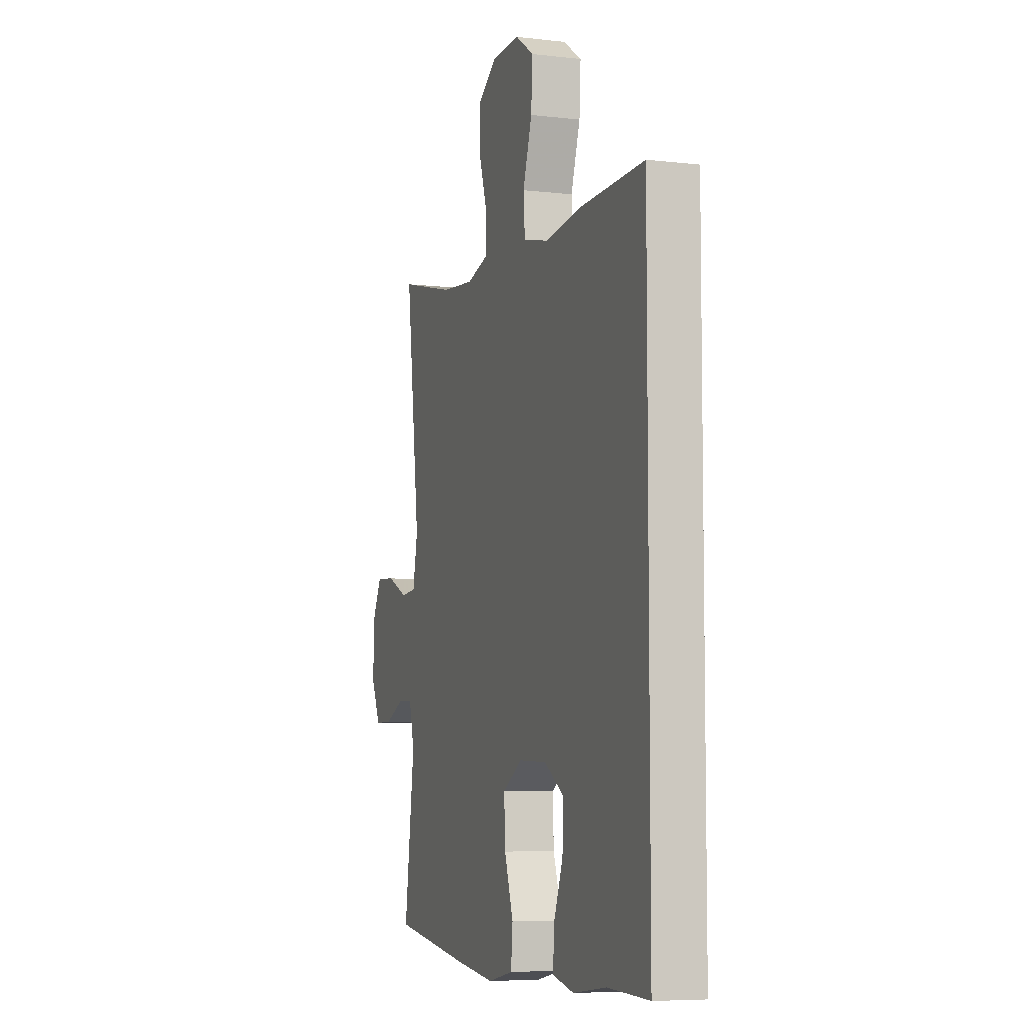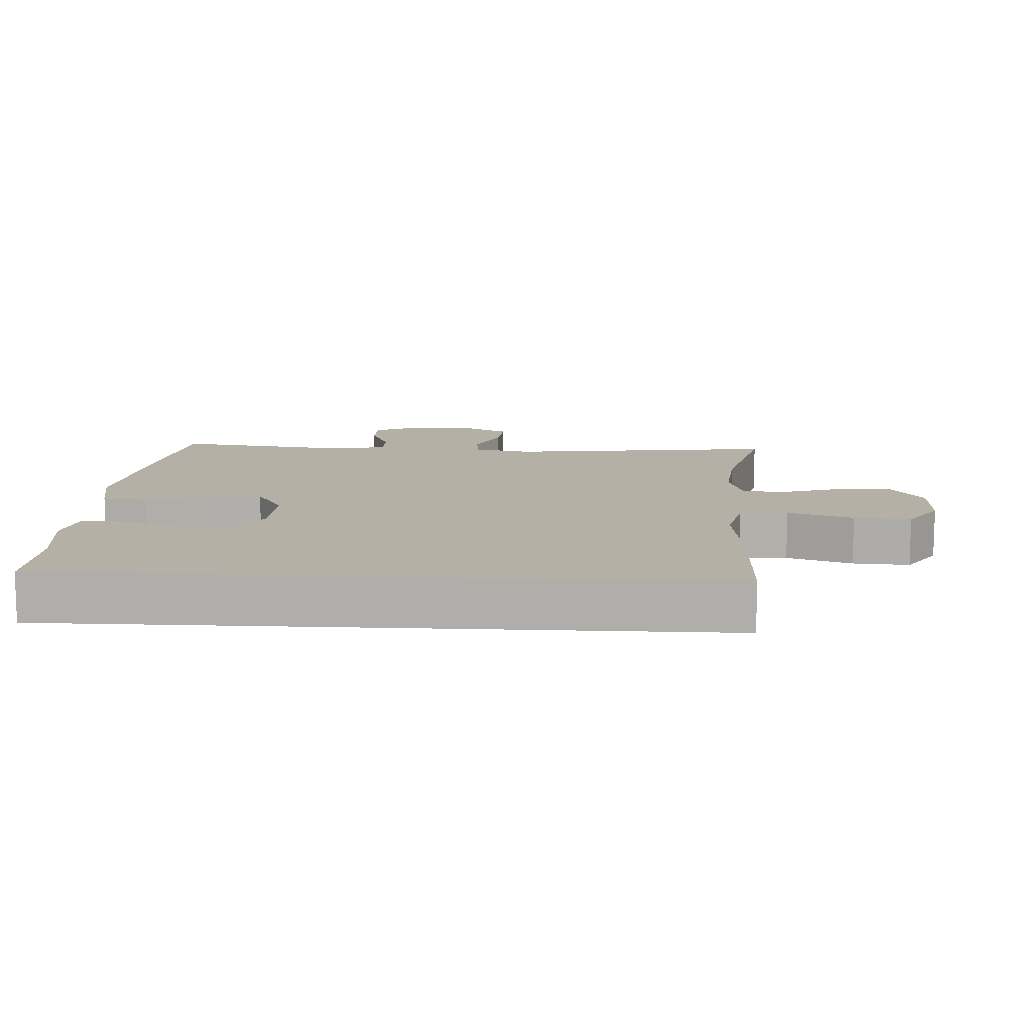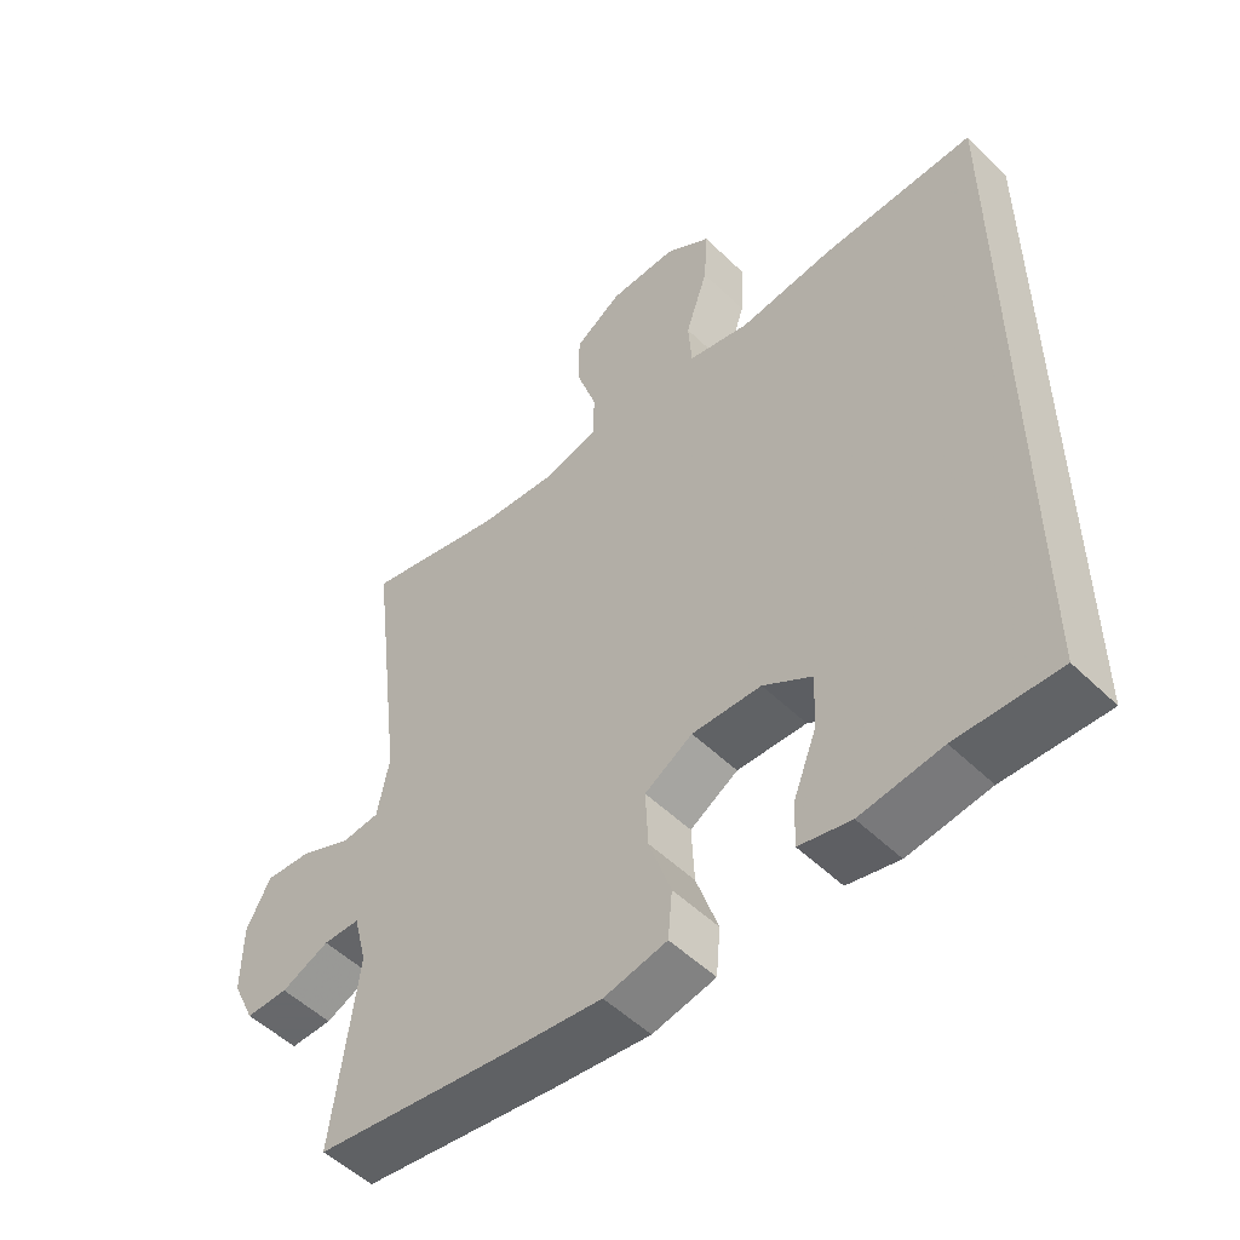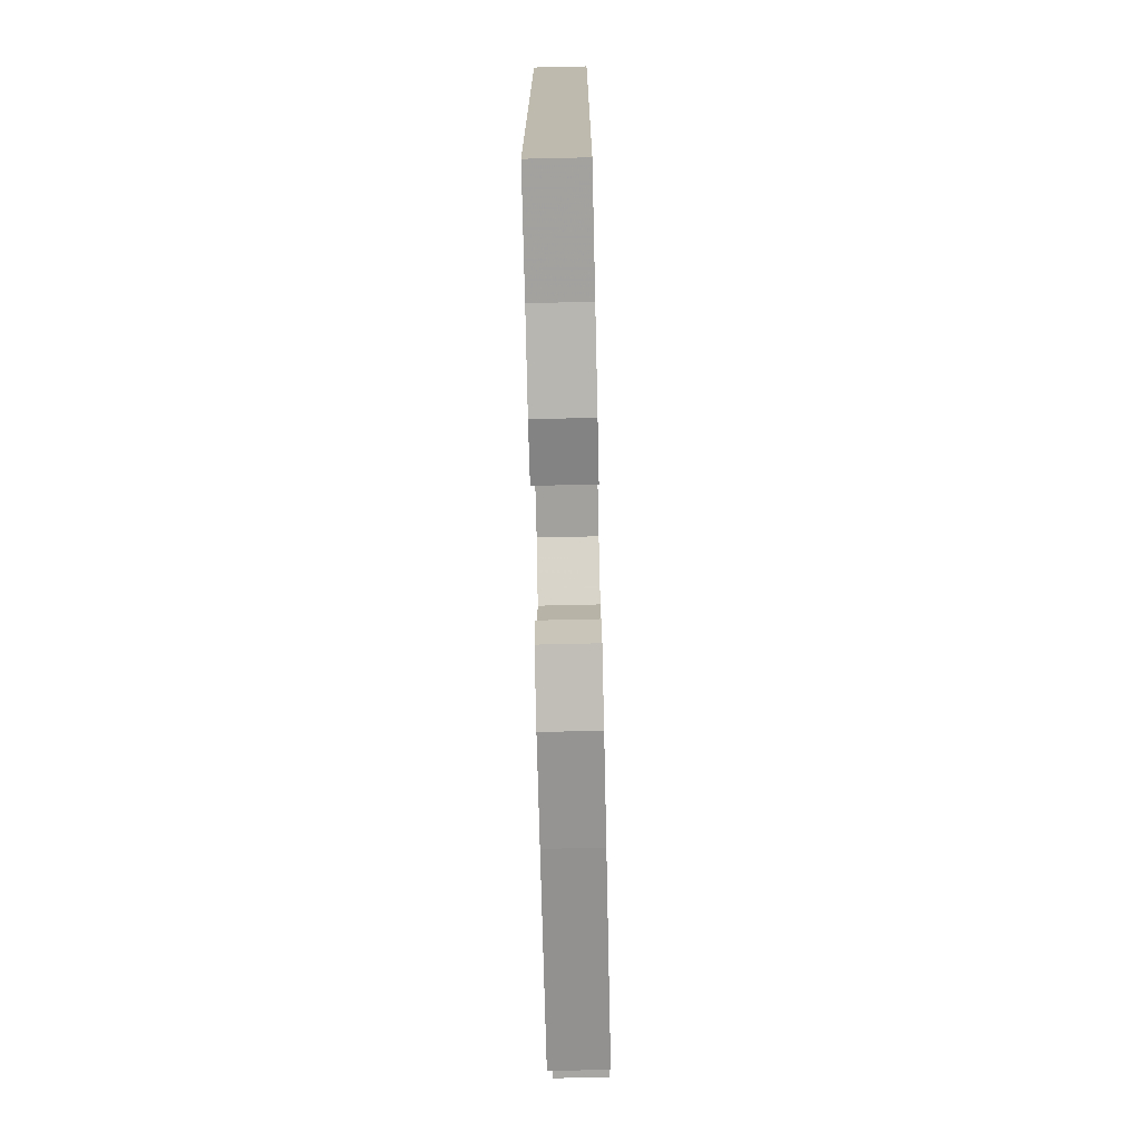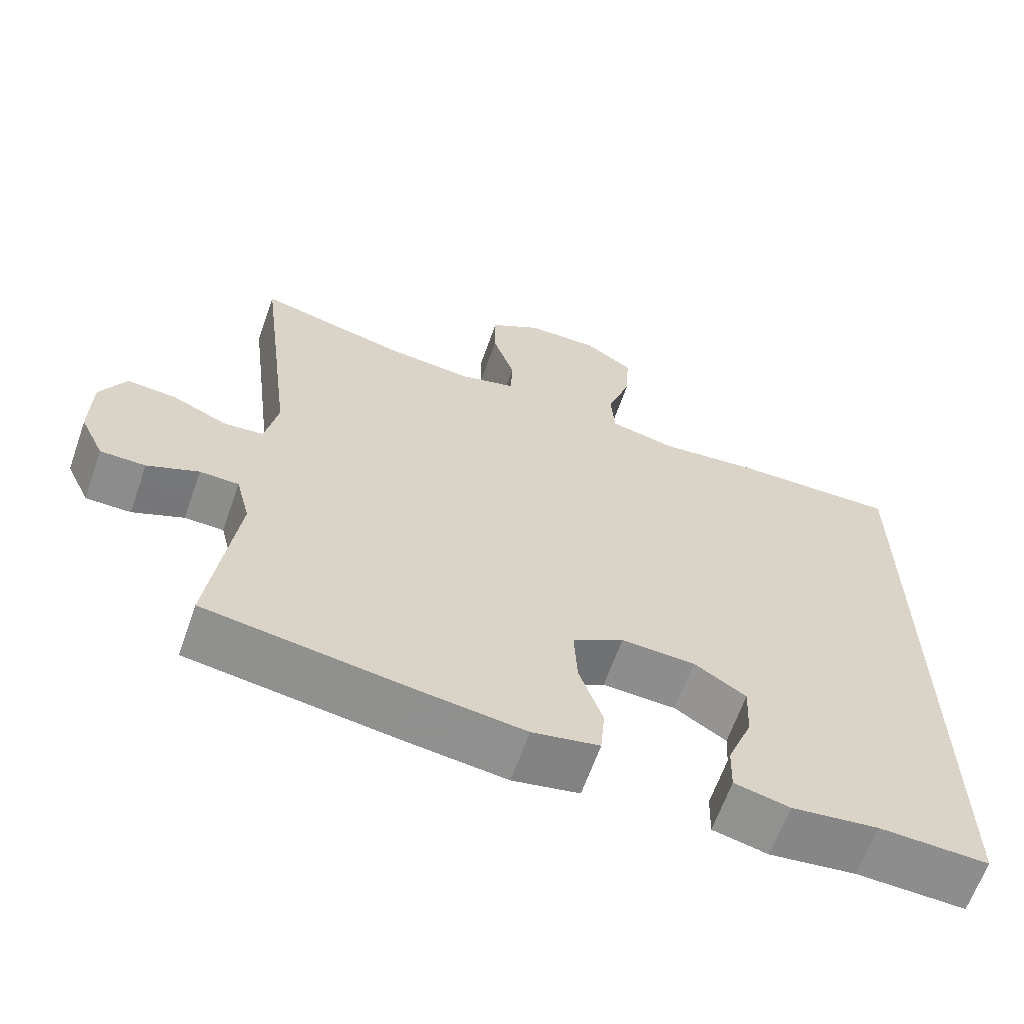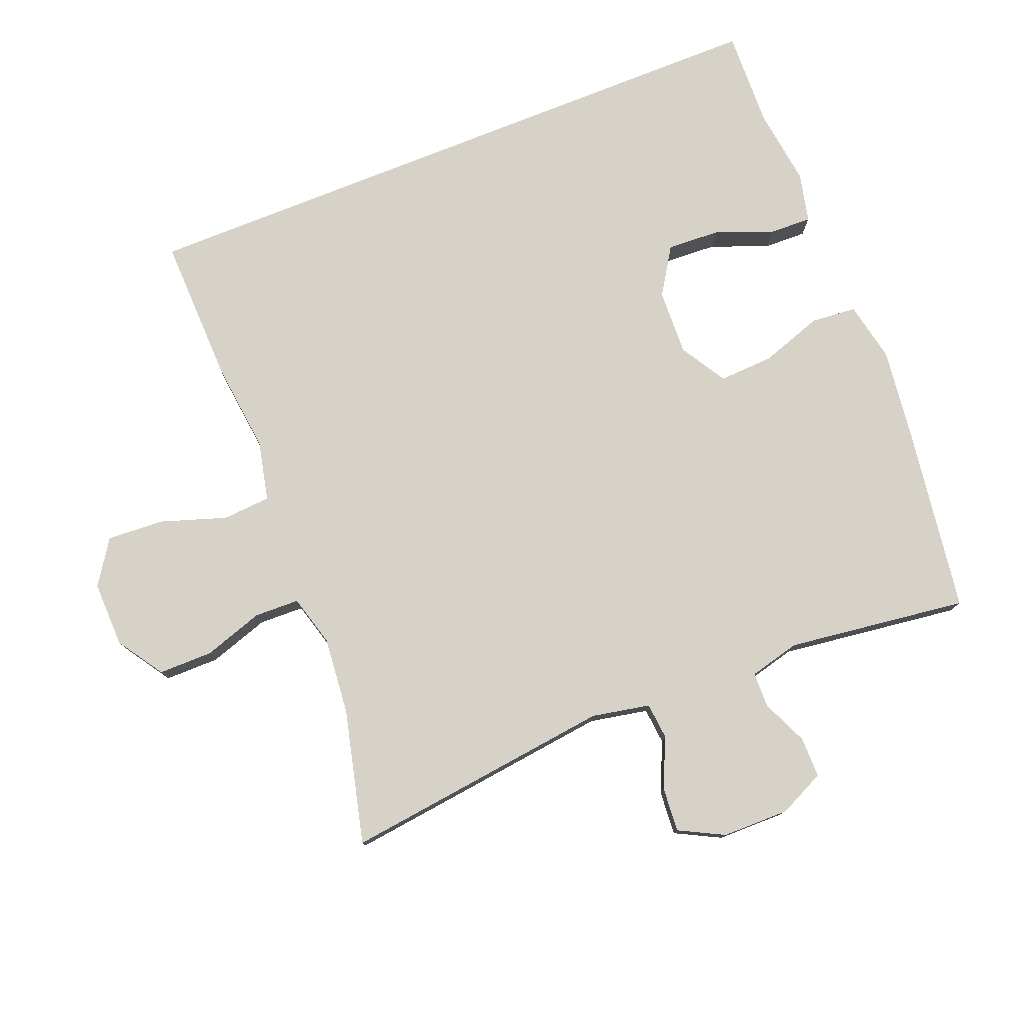
<metadata>
{"format":"obj","ext":"obj","renderer":"f3d","projection":"perspective","resolution":1024,"background":"white","views":[{"elev":-6.8,"azim":-108.8,"up":"+Z"},{"elev":11.7,"azim":-86.9,"up":"+Y"},{"elev":-52.3,"azim":-136.1,"up":"+Z"},{"elev":-74.3,"azim":-88.7,"up":"+Z"},{"elev":-64.2,"azim":160.6,"up":"+Z"},{"elev":77.9,"azim":68.2,"up":"+Y"}]}
</metadata>
<code>
v 0.5 0.07 0.5
v 0.451 0.07 0.099
v 0.468 0.07 0.013
v 0.522 0.07 0.008
v 0.595 0.07 0.041
v 0.661 0.07 0.046
v 0.695 0.07 -0.02
v 0.696 0.07 -0.119
v 0.664 0.07 -0.187
v 0.604 0.07 -0.187
v 0.536 0.07 -0.157
v 0.484 0.07 -0.158
v 0.465 0.07 -0.233
v 0.5 0.07 -0.5
v 0.224 0.07 -0.54
v 0.088 0.07 -0.557
v -0.001 0.07 -0.539
v -0.007 0.07 -0.472
v 0.024 0.07 -0.38
v 0.028 0.07 -0.299
v -0.04 0.07 -0.258
v -0.138 0.07 -0.262
v -0.207 0.07 -0.306
v -0.203 0.07 -0.384
v -0.17 0.07 -0.469
v -0.168 0.07 -0.532
v -0.241 0.07 -0.549
v -0.356 0.07 -0.534
v -0.5 0.07 -0.539
v -0.5 0.07 0.447
v -0.281 0.07 0.442
v -0.147 0.07 0.427
v -0.059 0.07 0.447
v -0.054 0.07 0.518
v -0.086 0.07 0.615
v -0.091 0.07 0.699
v -0.026 0.07 0.743
v 0.071 0.07 0.741
v 0.139 0.07 0.696
v 0.139 0.07 0.616
v 0.11 0.07 0.527
v 0.112 0.07 0.461
v 0.187 0.07 0.44
v 0.302 0.07 0.451
v 0.5 0 0.5
v 0.451 0 0.099
v 0.468 0 0.013
v 0.522 0 0.008
v 0.595 0 0.041
v 0.661 0 0.046
v 0.695 0 -0.02
v 0.696 0 -0.119
v 0.664 0 -0.187
v 0.604 0 -0.187
v 0.536 0 -0.157
v 0.484 0 -0.158
v 0.465 0 -0.233
v 0.5 0 -0.5
v 0.224 0 -0.54
v 0.088 0 -0.557
v -0.001 0 -0.539
v -0.007 0 -0.472
v 0.024 0 -0.38
v 0.028 0 -0.299
v -0.04 0 -0.258
v -0.138 0 -0.262
v -0.207 0 -0.306
v -0.203 0 -0.384
v -0.17 0 -0.469
v -0.168 0 -0.532
v -0.241 0 -0.549
v -0.356 0 -0.534
v -0.5 0 -0.539
v -0.5 0 0.447
v -0.281 0 0.442
v -0.147 0 0.427
v -0.059 0 0.447
v -0.054 0 0.518
v -0.086 0 0.615
v -0.091 0 0.699
v -0.026 0 0.743
v 0.071 0 0.741
v 0.139 0 0.696
v 0.139 0 0.616
v 0.11 0 0.527
v 0.112 0 0.461
v 0.187 0 0.44
v 0.302 0 0.451
f 39 40 41
f 38 39 41
f 37 38 41
f 36 37 41
f 35 36 41
f 34 35 41
f 33 34 41 42
f 32 33 42 43
f 30 31 32
f 29 30 32
f 28 29 32
f 26 27 28
f 25 26 28
f 24 25 28
f 23 24 28
f 23 28 32 43
f 17 18 19
f 16 17 19
f 15 16 19
f 14 15 19
f 13 14 19
f 12 13 19 20
f 9 10 11
f 8 9 11
f 7 8 11
f 6 7 11
f 5 6 11
f 4 5 11
f 3 4 11 12
f 12 20 21
f 3 12 21
f 2 3 21
f 22 23 43 44
f 21 22 44
f 2 21 44
f 1 2 44
f 85 84 83
f 85 83 82
f 85 82 81
f 85 81 80
f 85 80 79
f 85 79 78
f 86 85 78 77
f 87 86 77 76
f 76 75 74
f 76 74 73
f 76 73 72
f 72 71 70
f 72 70 69
f 72 69 68
f 72 68 67
f 87 76 72 67
f 63 62 61
f 63 61 60
f 63 60 59
f 63 59 58
f 63 58 57
f 64 63 57 56
f 55 54 53
f 55 53 52
f 55 52 51
f 55 51 50
f 55 50 49
f 55 49 48
f 56 55 48 47
f 65 64 56
f 65 56 47
f 65 47 46
f 88 87 67 66
f 88 66 65
f 88 65 46
f 88 46 45
f 1 45 46 2
f 2 46 47 3
f 3 47 48 4
f 4 48 49 5
f 5 49 50 6
f 6 50 51 7
f 7 51 52 8
f 8 52 53 9
f 9 53 54 10
f 10 54 55 11
f 11 55 56 12
f 12 56 57 13
f 13 57 58 14
f 14 58 59 15
f 15 59 60 16
f 16 60 61 17
f 17 61 62 18
f 18 62 63 19
f 19 63 64 20
f 20 64 65 21
f 21 65 66 22
f 22 66 67 23
f 23 67 68 24
f 24 68 69 25
f 25 69 70 26
f 26 70 71 27
f 27 71 72 28
f 28 72 73 29
f 29 73 74 30
f 30 74 75 31
f 31 75 76 32
f 32 76 77 33
f 33 77 78 34
f 34 78 79 35
f 35 79 80 36
f 36 80 81 37
f 37 81 82 38
f 38 82 83 39
f 39 83 84 40
f 40 84 85 41
f 41 85 86 42
f 42 86 87 43
f 43 87 88 44
f 44 88 45 1

</code>
